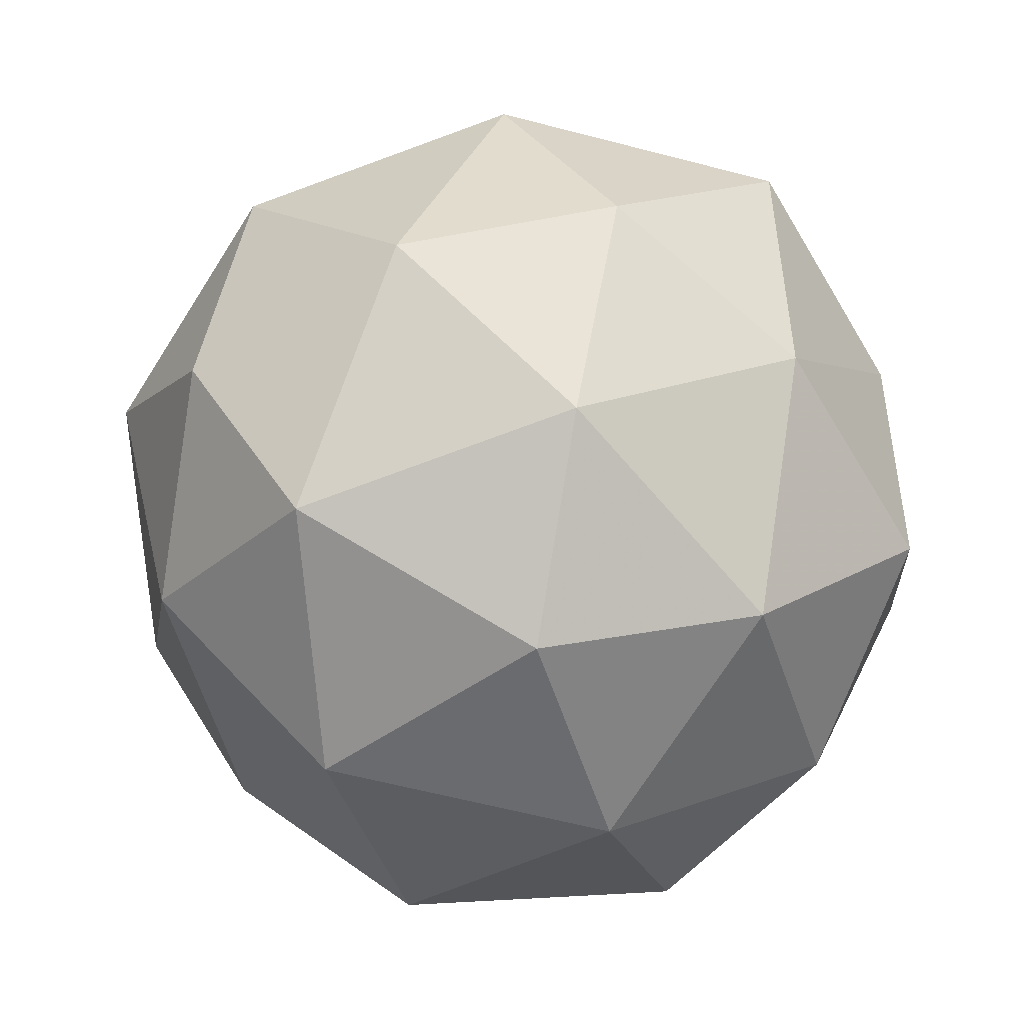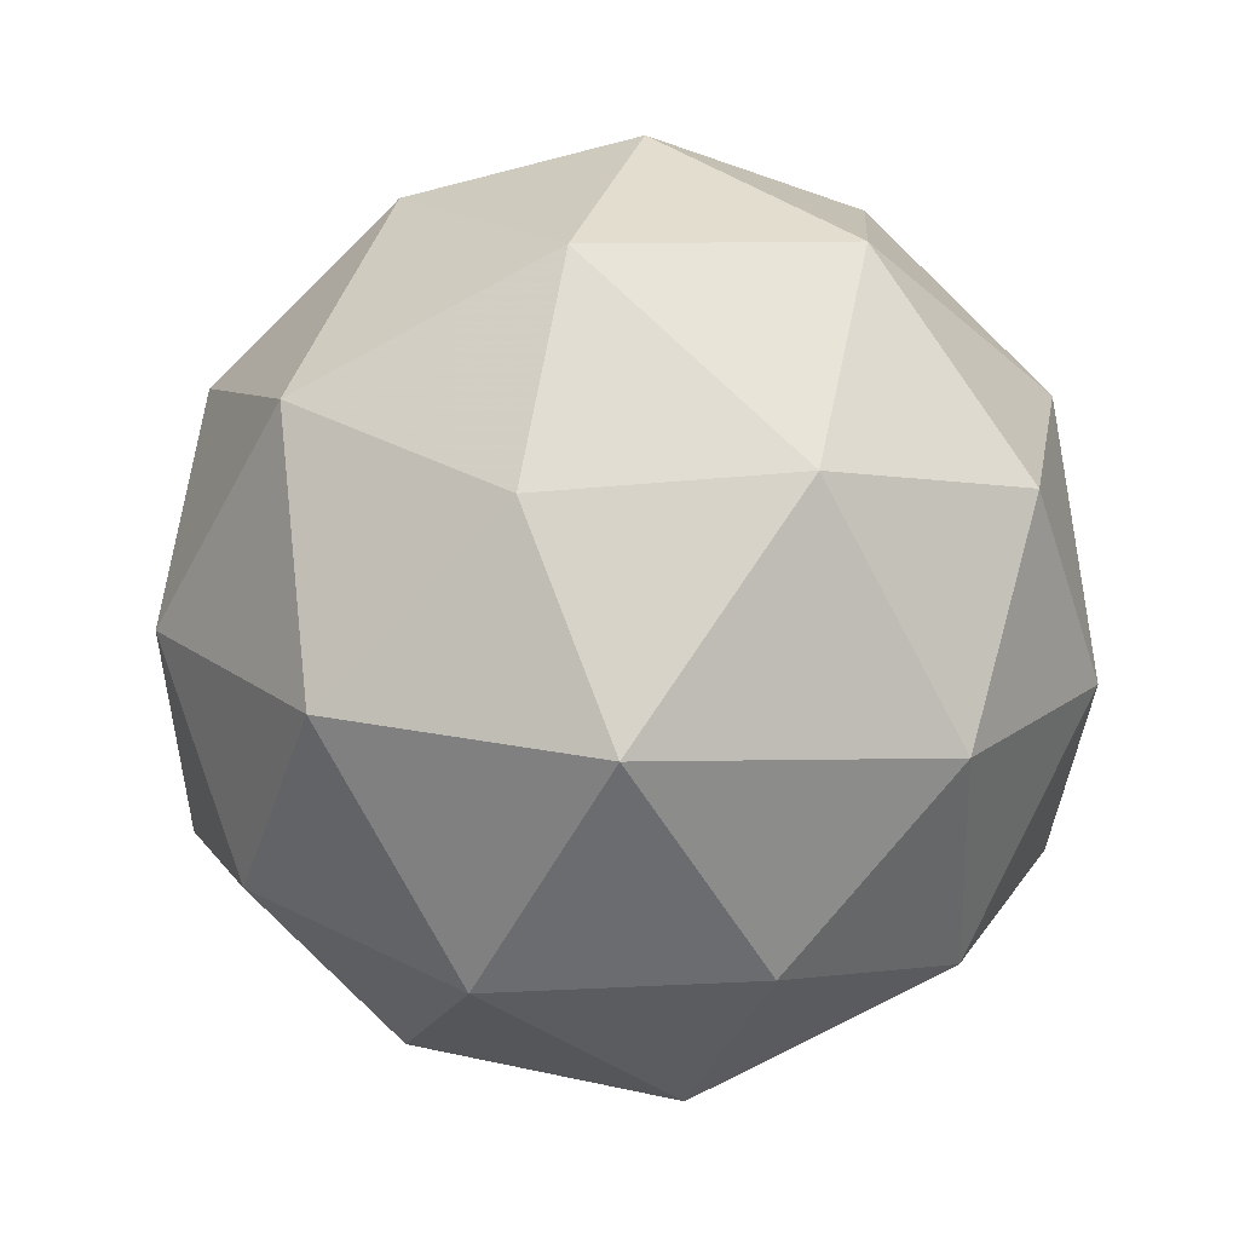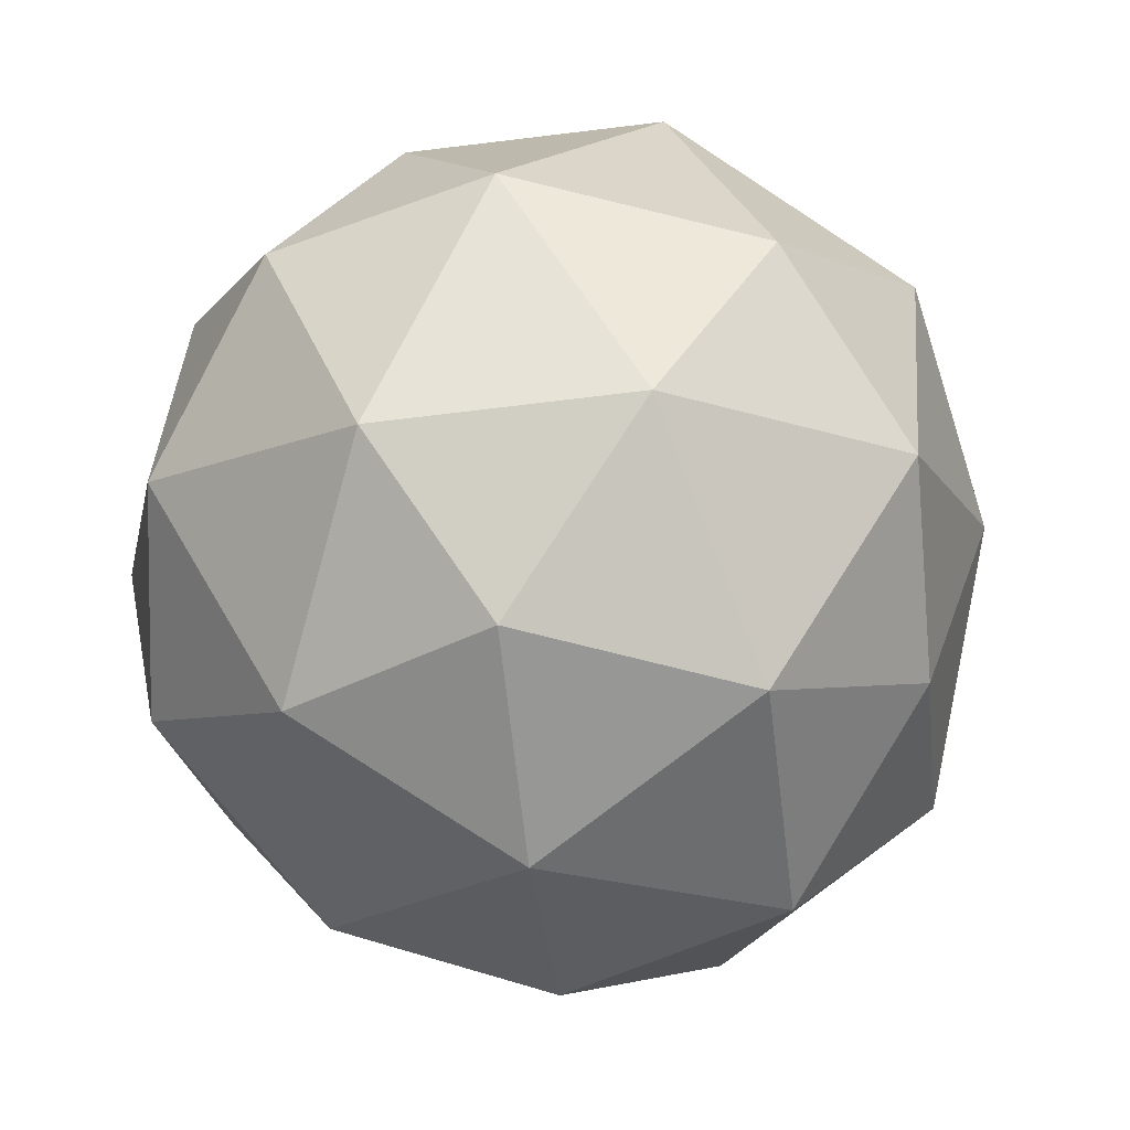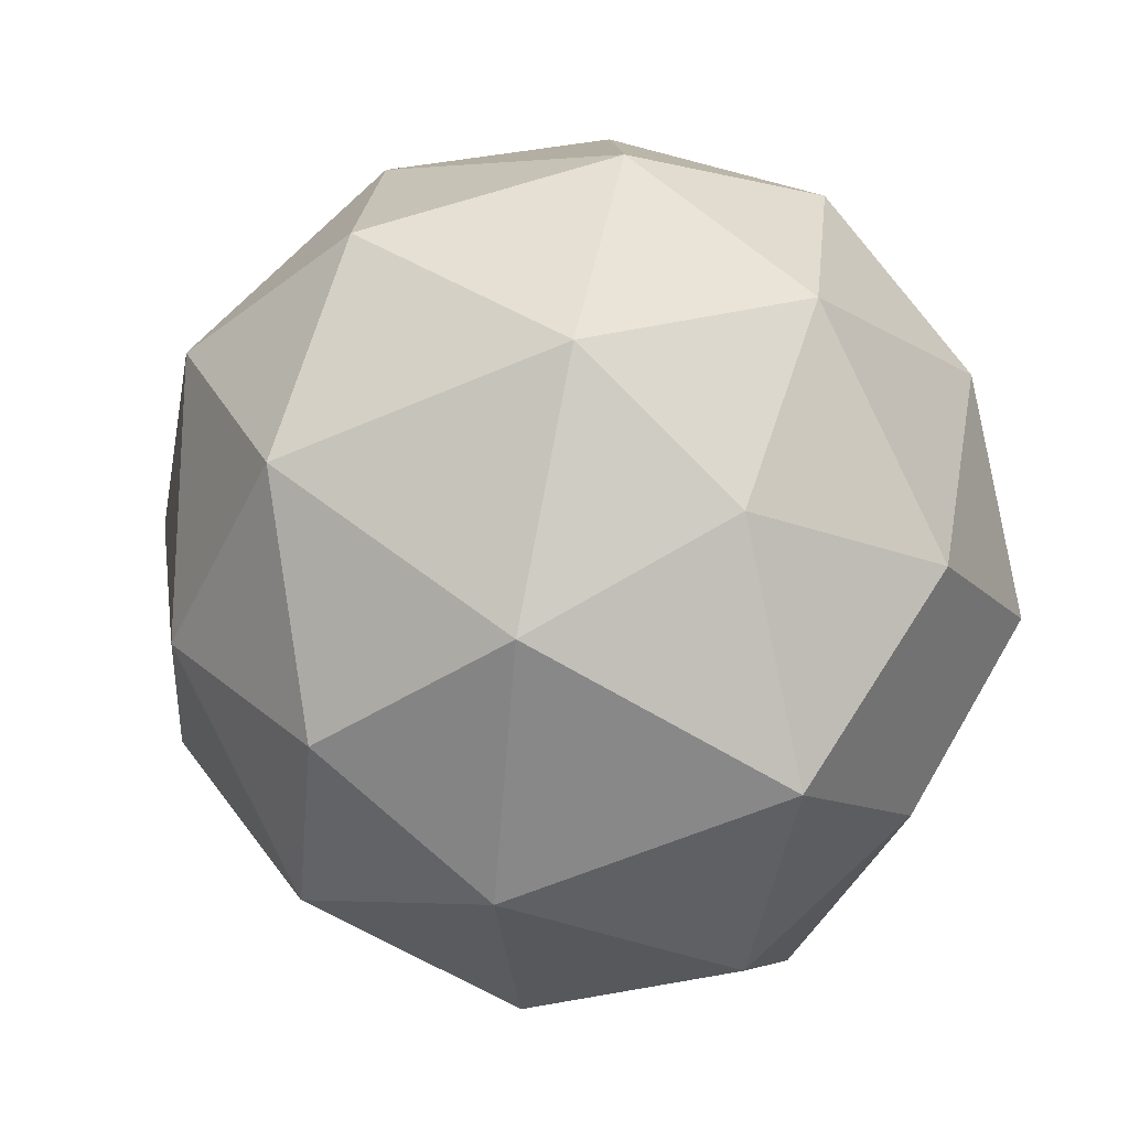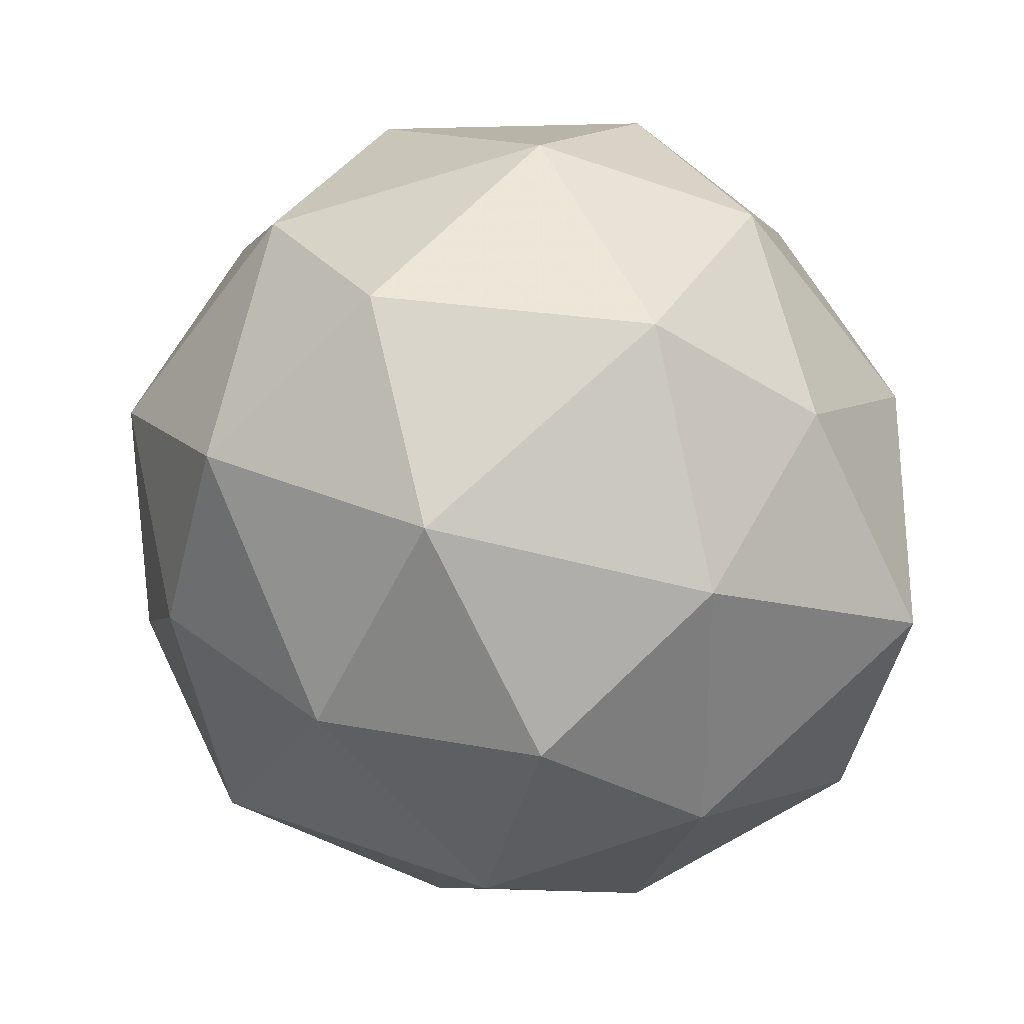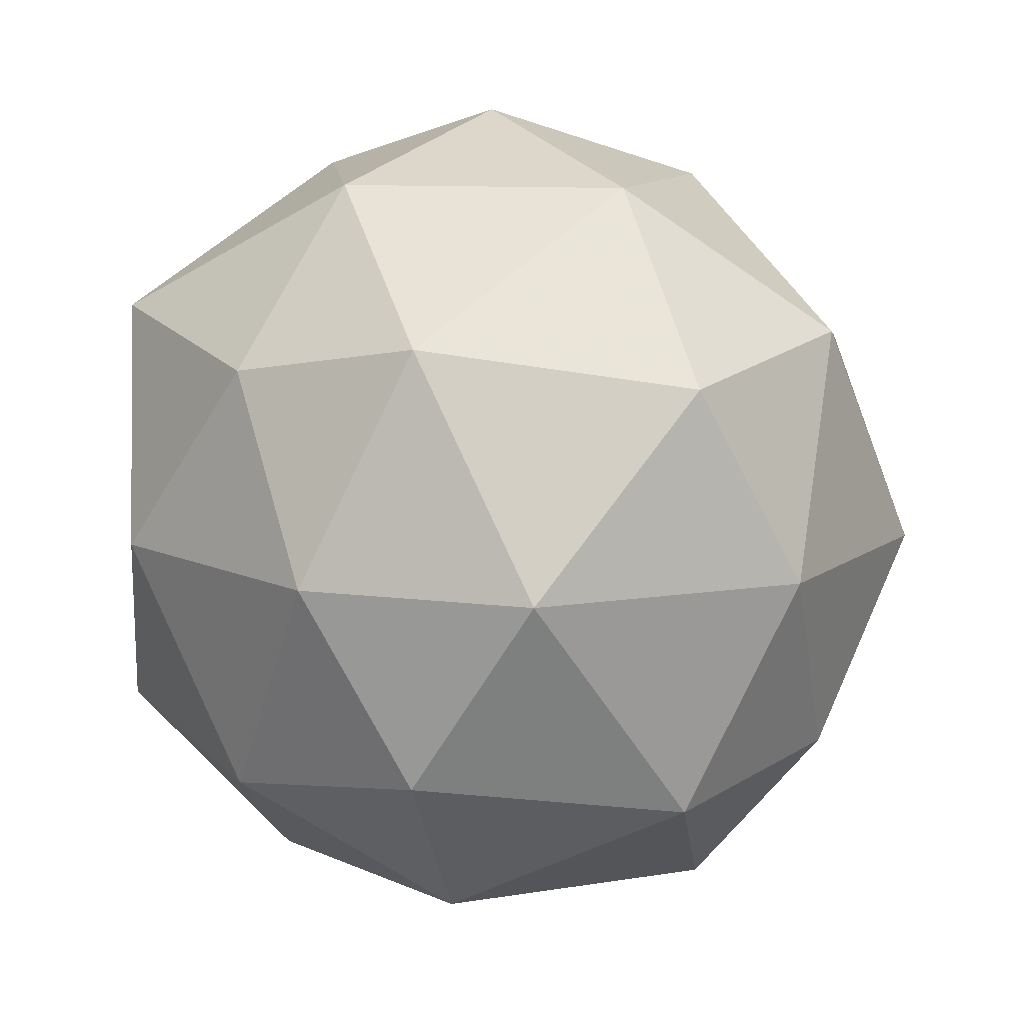
<metadata>
{"format":"obj","ext":"obj","renderer":"f3d","projection":"perspective","resolution":1024,"background":"white","views":[{"elev":-65.2,"azim":4.8,"up":"+Z"},{"elev":-11.7,"azim":-49.8,"up":"+Y"},{"elev":34.5,"azim":-118.2,"up":"+Y"},{"elev":33.9,"azim":34.8,"up":"+Y"},{"elev":39.8,"azim":-0.0,"up":"+Y"},{"elev":4.3,"azim":173.6,"up":"+Z"}]}
</metadata>
<code>
v 1101 114.8 -371.1
v 1101 114.8 -371.2
v 1101 114.7 -371.2
v 1101 114.8 -371.2
v 1101 114.9 -371.2
v 1101 114.9 -371.2
v 1101 114.8 -371.3
v 1101 114.7 -371.2
v 1101 114.8 -371.3
v 1101 114.9 -371.3
v 1101 114.8 -371.3
v 1101 114.8 -371.3
v 1101 114.8 -371.1
v 1101 114.8 -371.2
v 1101 114.8 -371.2
v 1101 114.9 -371.2
v 1101 114.9 -371.2
v 1101 114.8 -371.2
v 1101 114.8 -371.2
v 1101 114.8 -371.2
v 1101 114.8 -371.2
v 1101 114.9 -371.2
v 1101 114.8 -371.2
v 1101 114.9 -371.2
v 1101 114.7 -371.2
v 1101 114.8 -371.2
v 1101 114.7 -371.2
v 1101 114.7 -371.2
v 1101 114.8 -371.2
v 1101 114.8 -371.2
v 1101 114.9 -371.2
v 1101 114.9 -371.2
v 1101 114.8 -371.3
v 1101 114.7 -371.3
v 1101 114.8 -371.3
v 1101 114.8 -371.3
v 1101 114.9 -371.3
v 1101 114.8 -371.3
v 1101 114.8 -371.3
v 1101 114.8 -371.3
v 1101 114.8 -371.3
v 1101 114.8 -371.3
f 1 14 13
f 2 14 16
f 1 13 18
f 1 18 20
f 1 20 17
f 2 16 23
f 3 15 25
f 4 19 27
f 5 21 29
f 6 22 31
f 2 23 26
f 3 25 28
f 4 27 30
f 5 29 32
f 6 31 24
f 7 33 38
f 8 34 40
f 9 35 41
f 10 36 42
f 11 37 39
f 39 42 12
f 39 37 42
f 37 10 42
f 42 41 12
f 42 36 41
f 36 9 41
f 41 40 12
f 41 35 40
f 35 8 40
f 40 38 12
f 40 34 38
f 34 7 38
f 38 39 12
f 38 33 39
f 33 11 39
f 24 37 11
f 24 31 37
f 31 10 37
f 32 36 10
f 32 29 36
f 29 9 36
f 30 35 9
f 30 27 35
f 27 8 35
f 28 34 8
f 28 25 34
f 25 7 34
f 26 33 7
f 26 23 33
f 23 11 33
f 31 32 10
f 31 22 32
f 22 5 32
f 29 30 9
f 29 21 30
f 21 4 30
f 27 28 8
f 27 19 28
f 19 3 28
f 25 26 7
f 25 15 26
f 15 2 26
f 23 24 11
f 23 16 24
f 16 6 24
f 17 22 6
f 17 20 22
f 20 5 22
f 20 21 5
f 20 18 21
f 18 4 21
f 18 19 4
f 18 13 19
f 13 3 19
f 16 17 6
f 16 14 17
f 14 1 17
f 13 15 3
f 13 14 15
f 14 2 15

</code>
